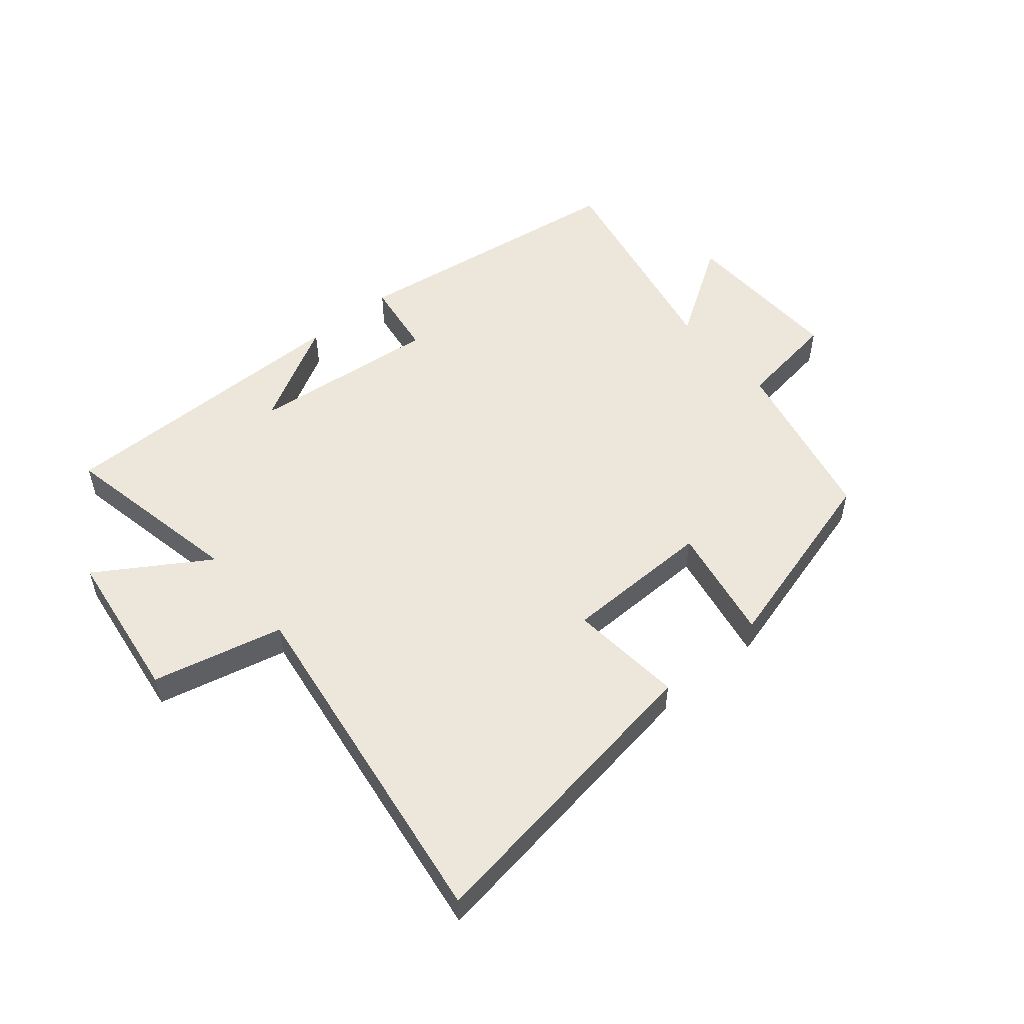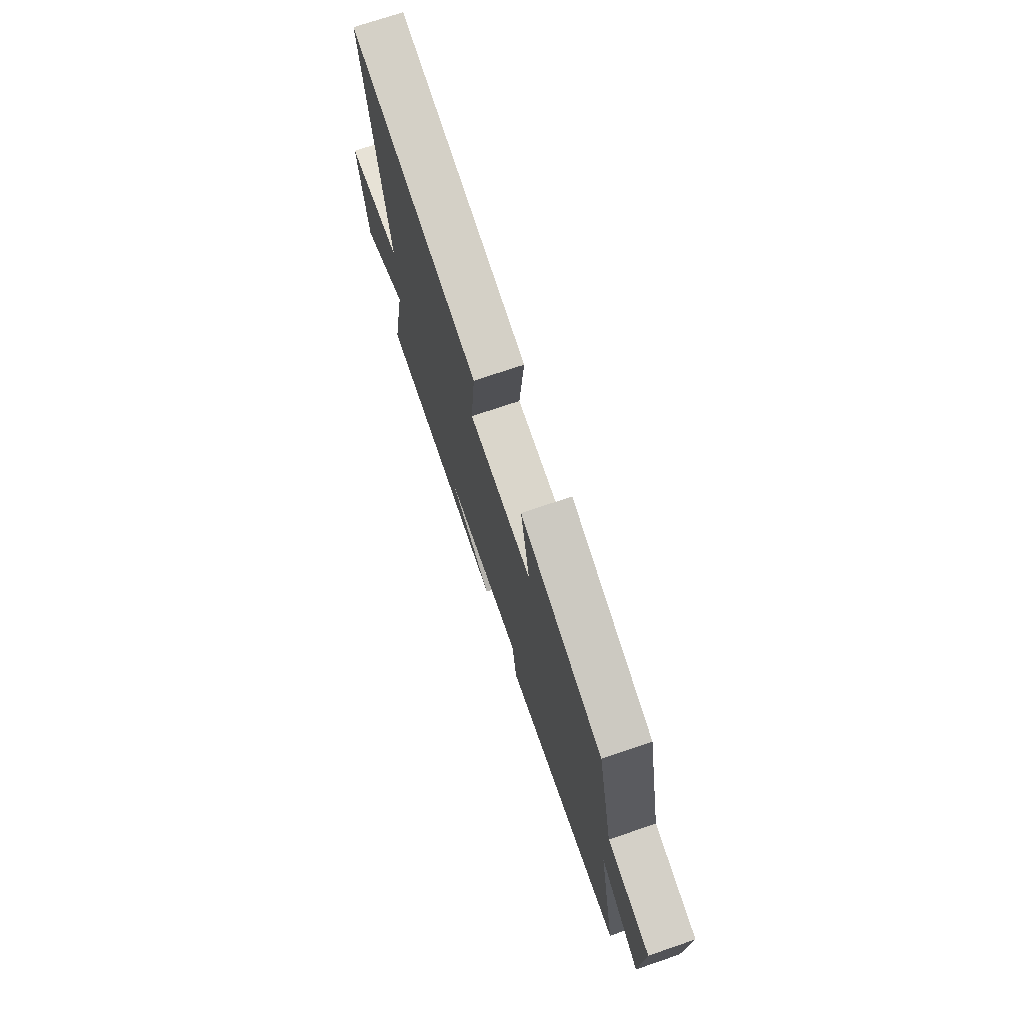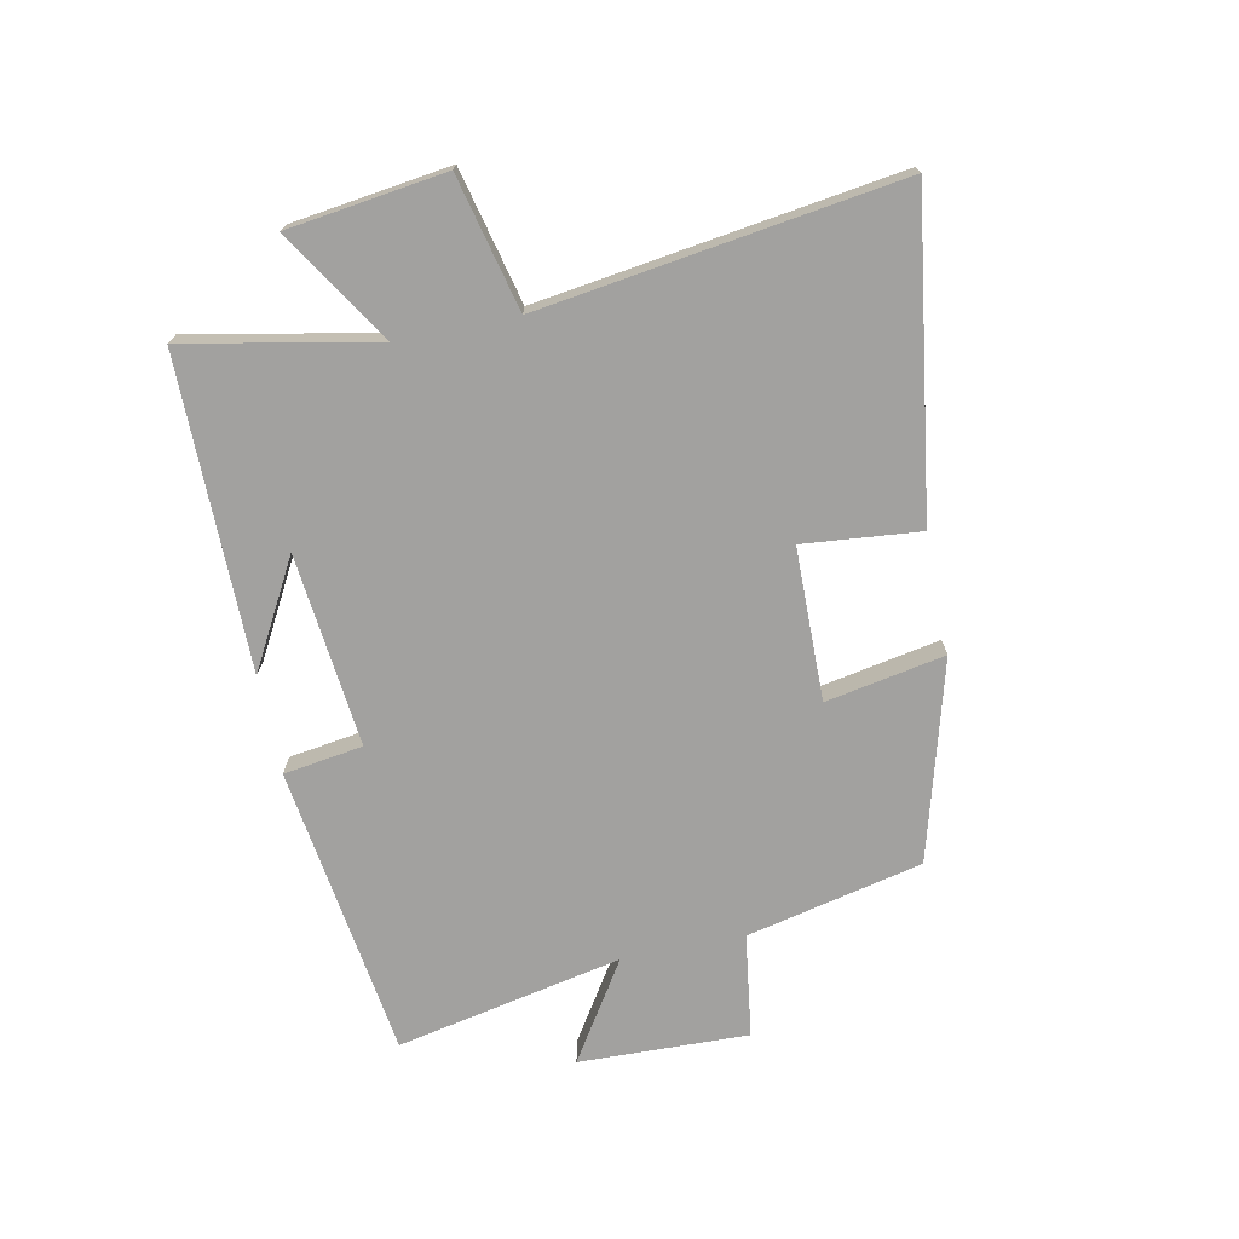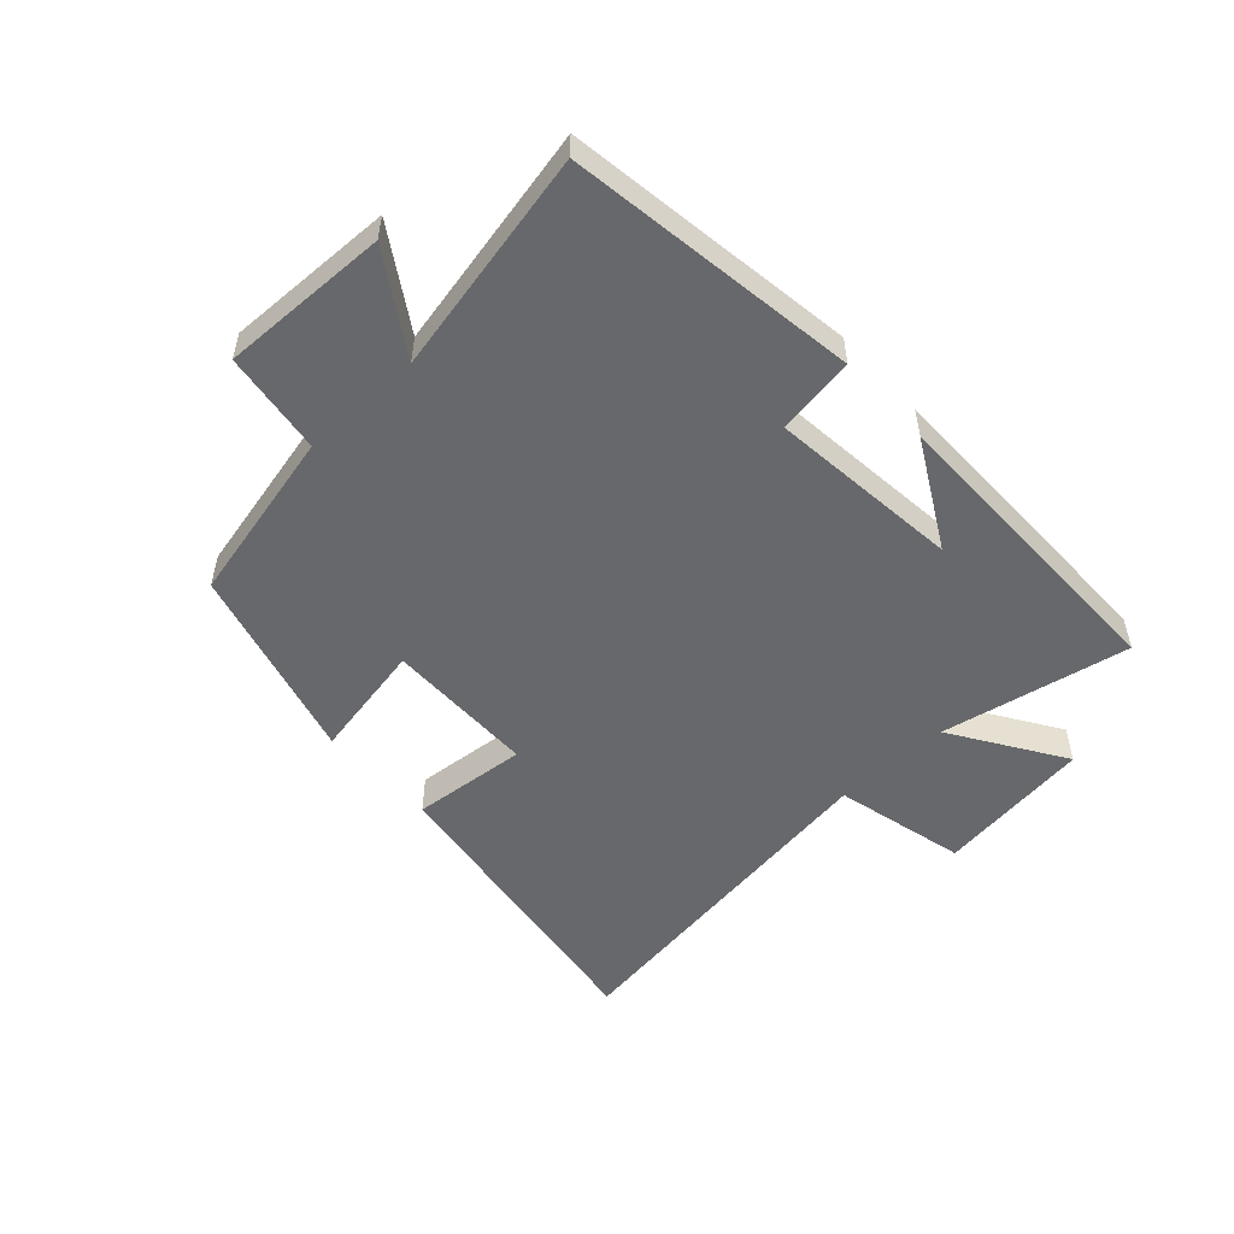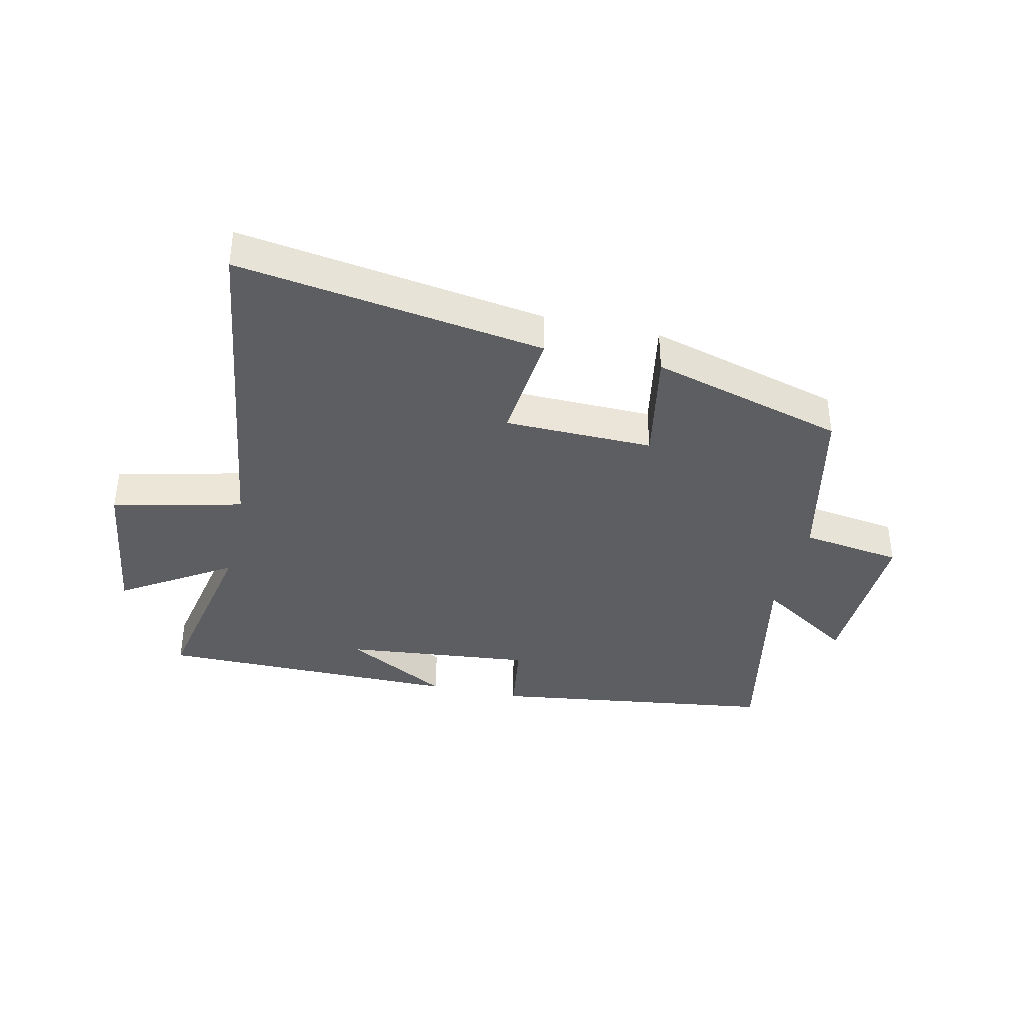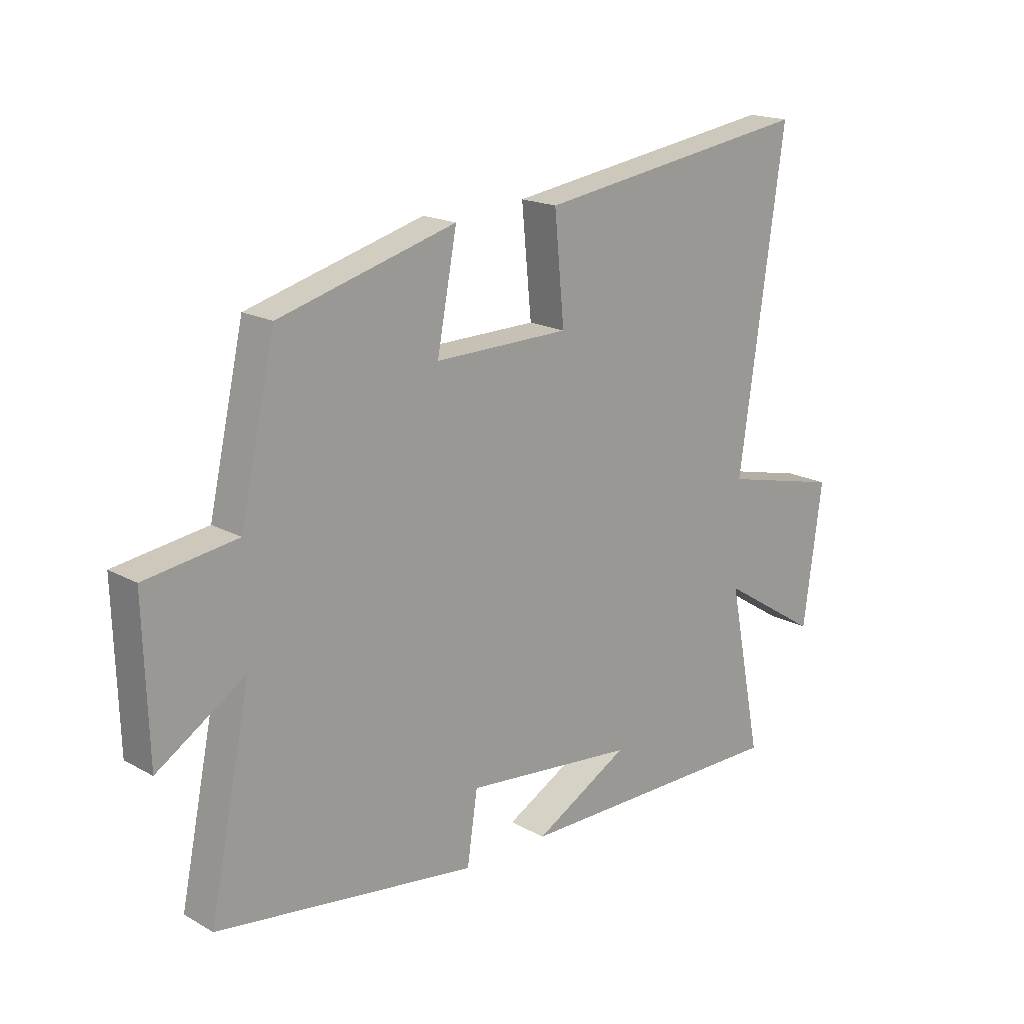
<metadata>
{"format":"obj","ext":"obj","renderer":"f3d","projection":"perspective","resolution":1024,"background":"white","views":[{"elev":52.7,"azim":-40.0,"up":"+Y"},{"elev":73.0,"azim":71.2,"up":"+Z"},{"elev":-72.2,"azim":-78.4,"up":"+Y"},{"elev":-52.4,"azim":132.7,"up":"+Y"},{"elev":-38.1,"azim":-12.8,"up":"+Y"},{"elev":18.0,"azim":137.0,"up":"+Z"}]}
</metadata>
<code>
v 0.436 0.07 0.411
v 0.5 0.07 0.127
v 0.667 0.07 0.103
v 0.659 0.07 -0.171
v 0.5 0.07 -0.069
v 0.575 0.07 -0.434
v 0.101 0.07 -0.5
v 0.082 0.07 -0.372
v -0.23 0.07 -0.404
v -0.057 0.07 -0.5
v -0.561 0.07 -0.5
v -0.5 0.07 -0.193
v -0.681 0.07 -0.308
v -0.715 0.07 -0.054
v -0.5 0.07 -0.003
v -0.582 0.07 0.575
v -0.077 0.07 0.5
v -0.095 0.07 0.312
v 0.151 0.07 0.308
v 0.115 0.07 0.5
v 0.436 0 0.411
v 0.5 0 0.127
v 0.667 0 0.103
v 0.659 0 -0.171
v 0.5 0 -0.069
v 0.575 0 -0.434
v 0.101 0 -0.5
v 0.082 0 -0.372
v -0.23 0 -0.404
v -0.057 0 -0.5
v -0.561 0 -0.5
v -0.5 0 -0.193
v -0.681 0 -0.308
v -0.715 0 -0.054
v -0.5 0 -0.003
v -0.582 0 0.575
v -0.077 0 0.5
v -0.095 0 0.312
v 0.151 0 0.308
v 0.115 0 0.5
f 19 20 1 2
f 18 19 2
f 15 16 17 18
f 15 18 2
f 12 13 14 15
f 12 15 2 3
f 9 10 11
f 9 11 12 3
f 5 6 7 8
f 5 8 9 3
f 3 4 5
f 22 21 40 39
f 22 39 38
f 38 37 36 35
f 22 38 35
f 35 34 33 32
f 23 22 35 32
f 31 30 29
f 23 32 31 29
f 28 27 26 25
f 23 29 28 25
f 25 24 23
f 1 21 22 2
f 2 22 23 3
f 3 23 24 4
f 4 24 25 5
f 5 25 26 6
f 6 26 27 7
f 7 27 28 8
f 8 28 29 9
f 9 29 30 10
f 10 30 31 11
f 11 31 32 12
f 12 32 33 13
f 13 33 34 14
f 14 34 35 15
f 15 35 36 16
f 16 36 37 17
f 17 37 38 18
f 18 38 39 19
f 19 39 40 20
f 20 40 21 1

</code>
